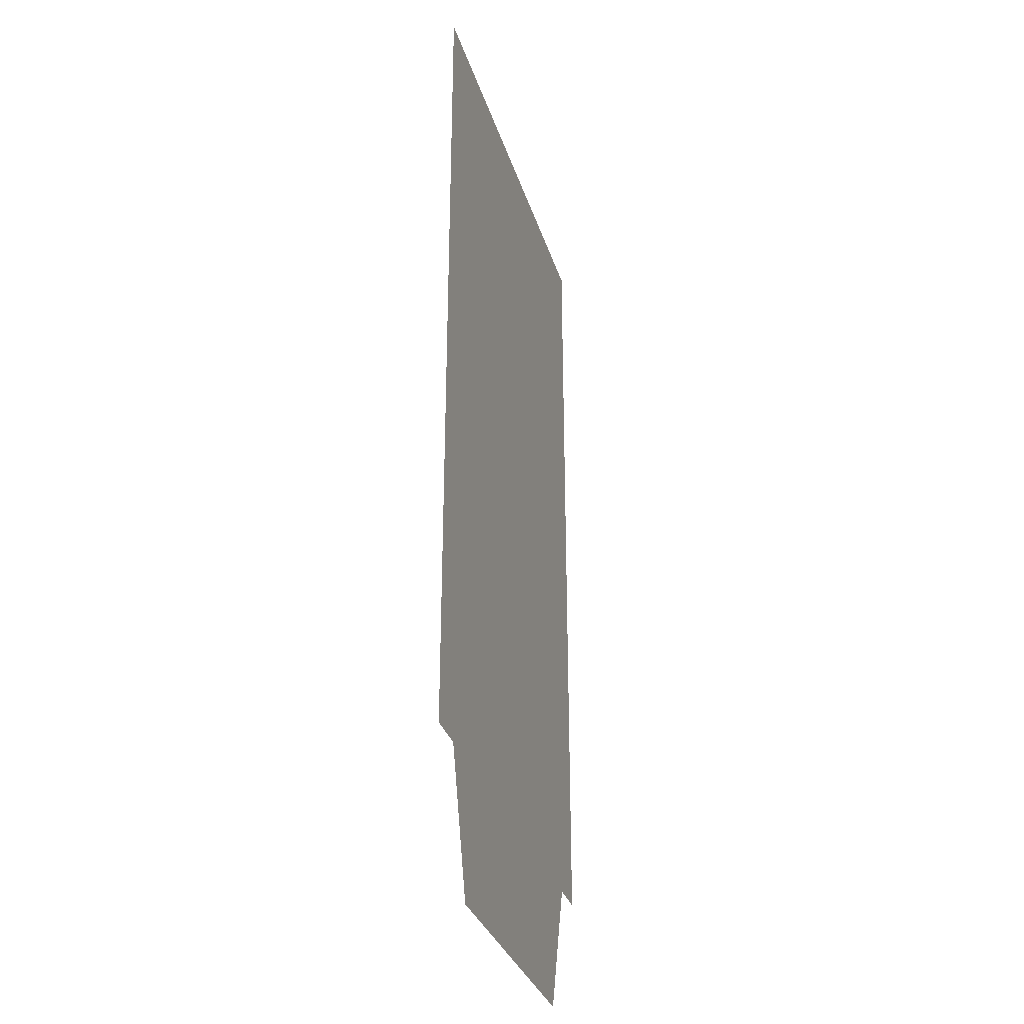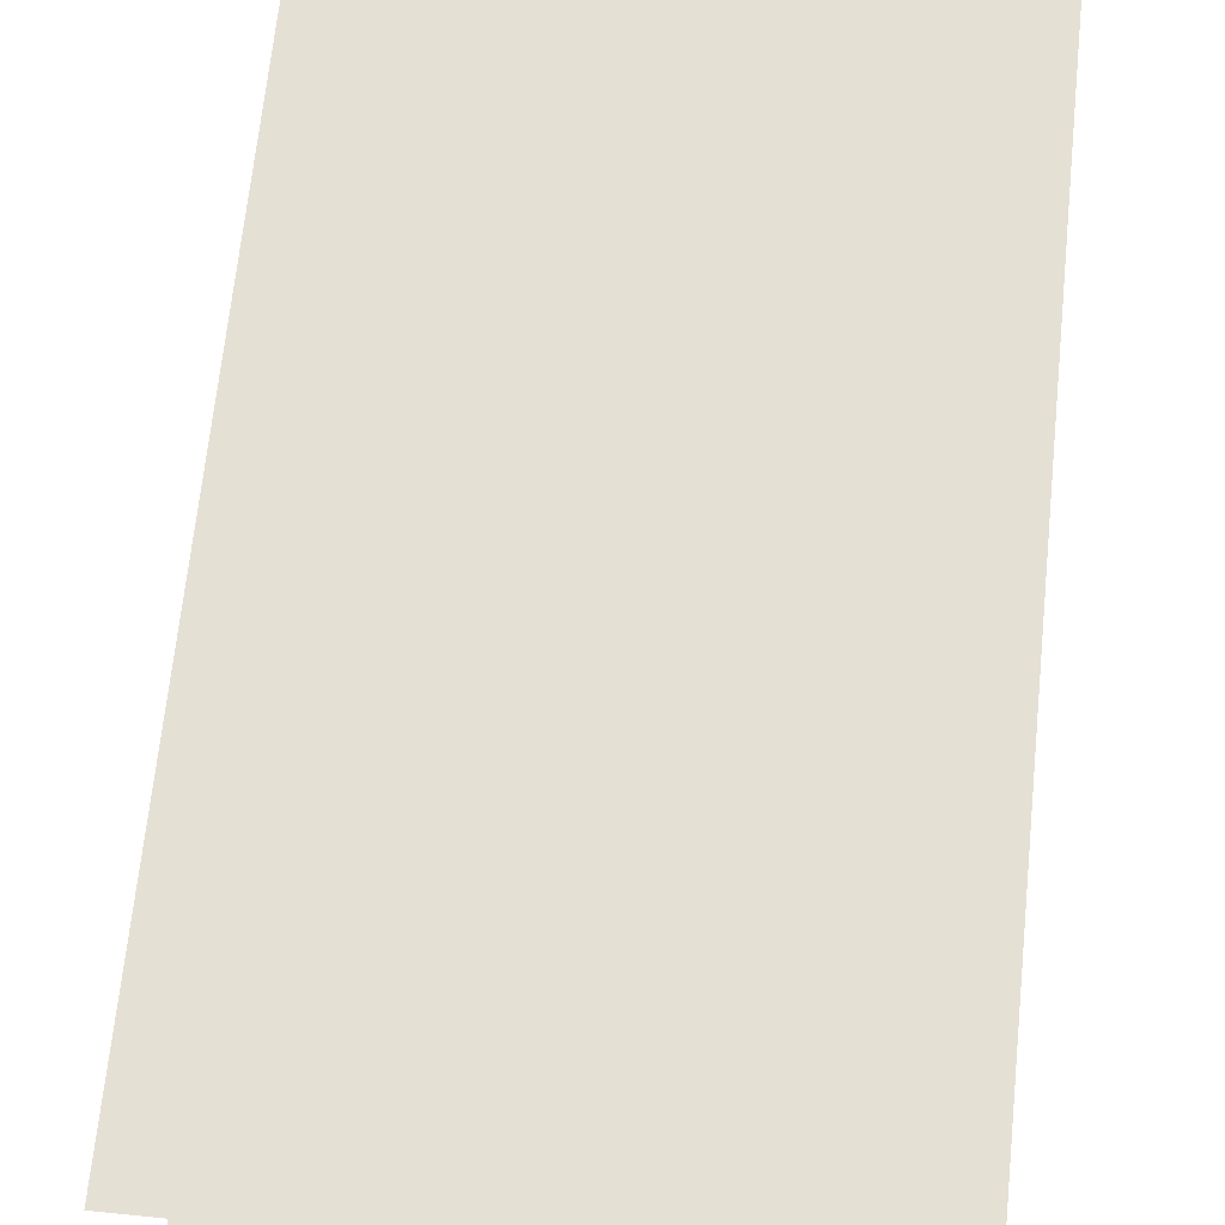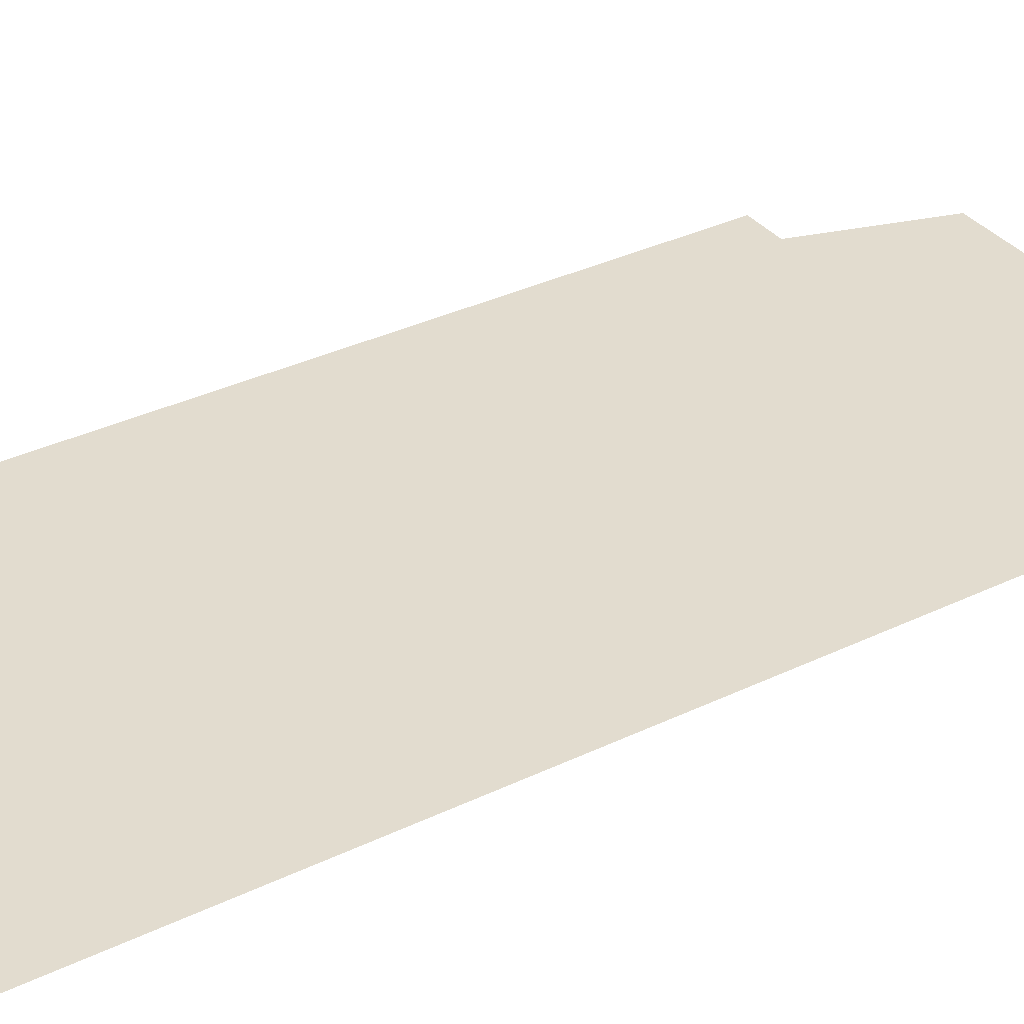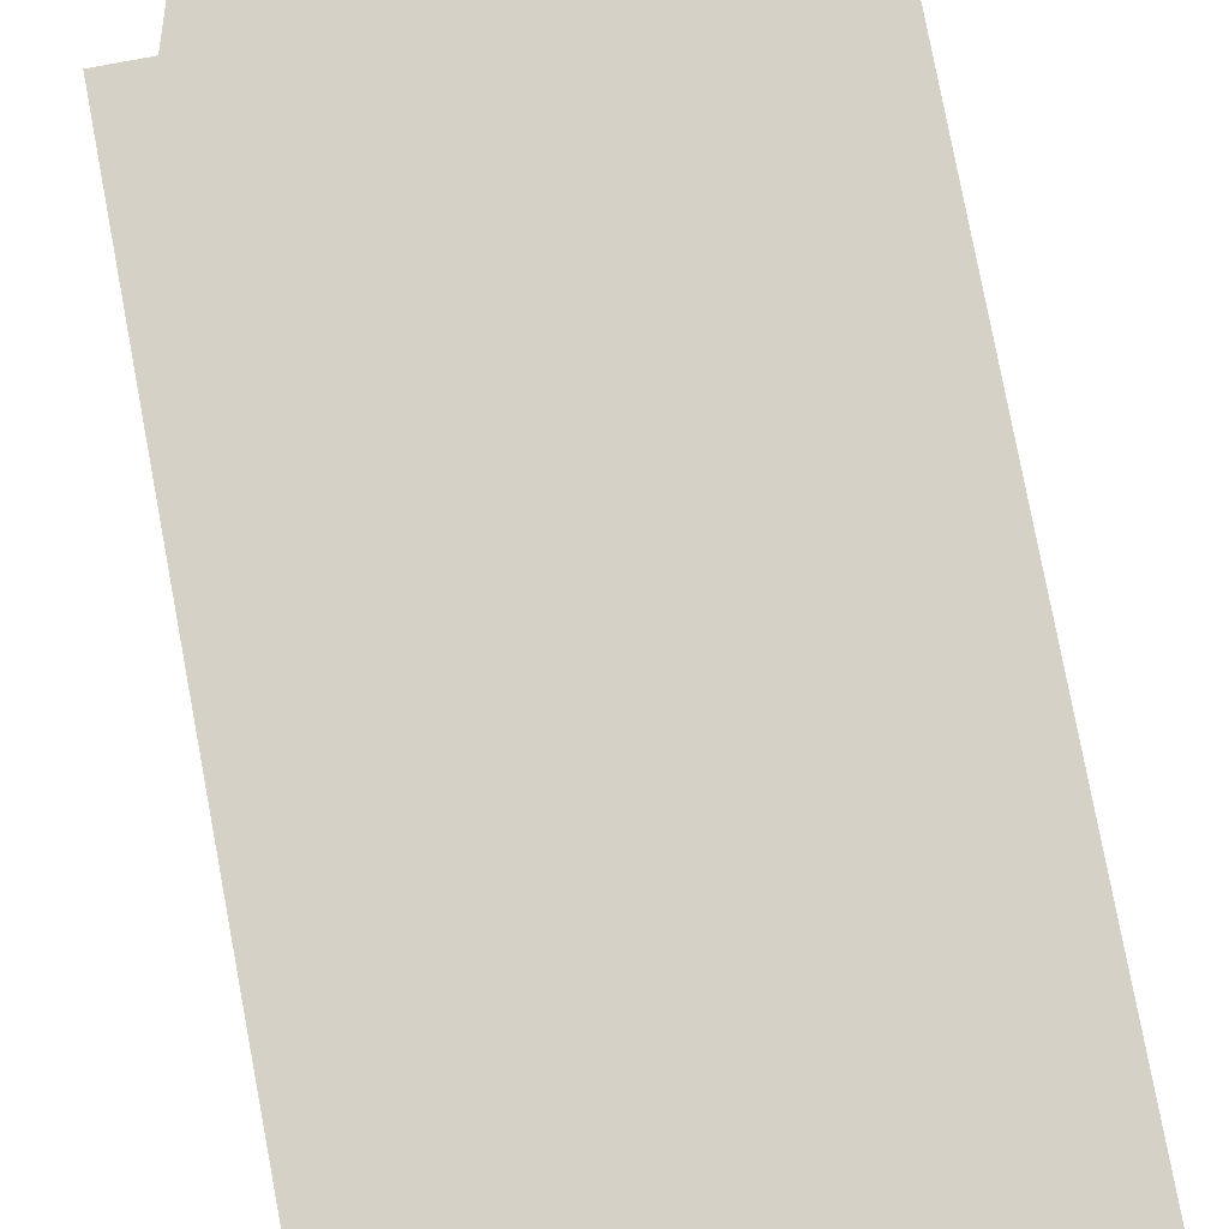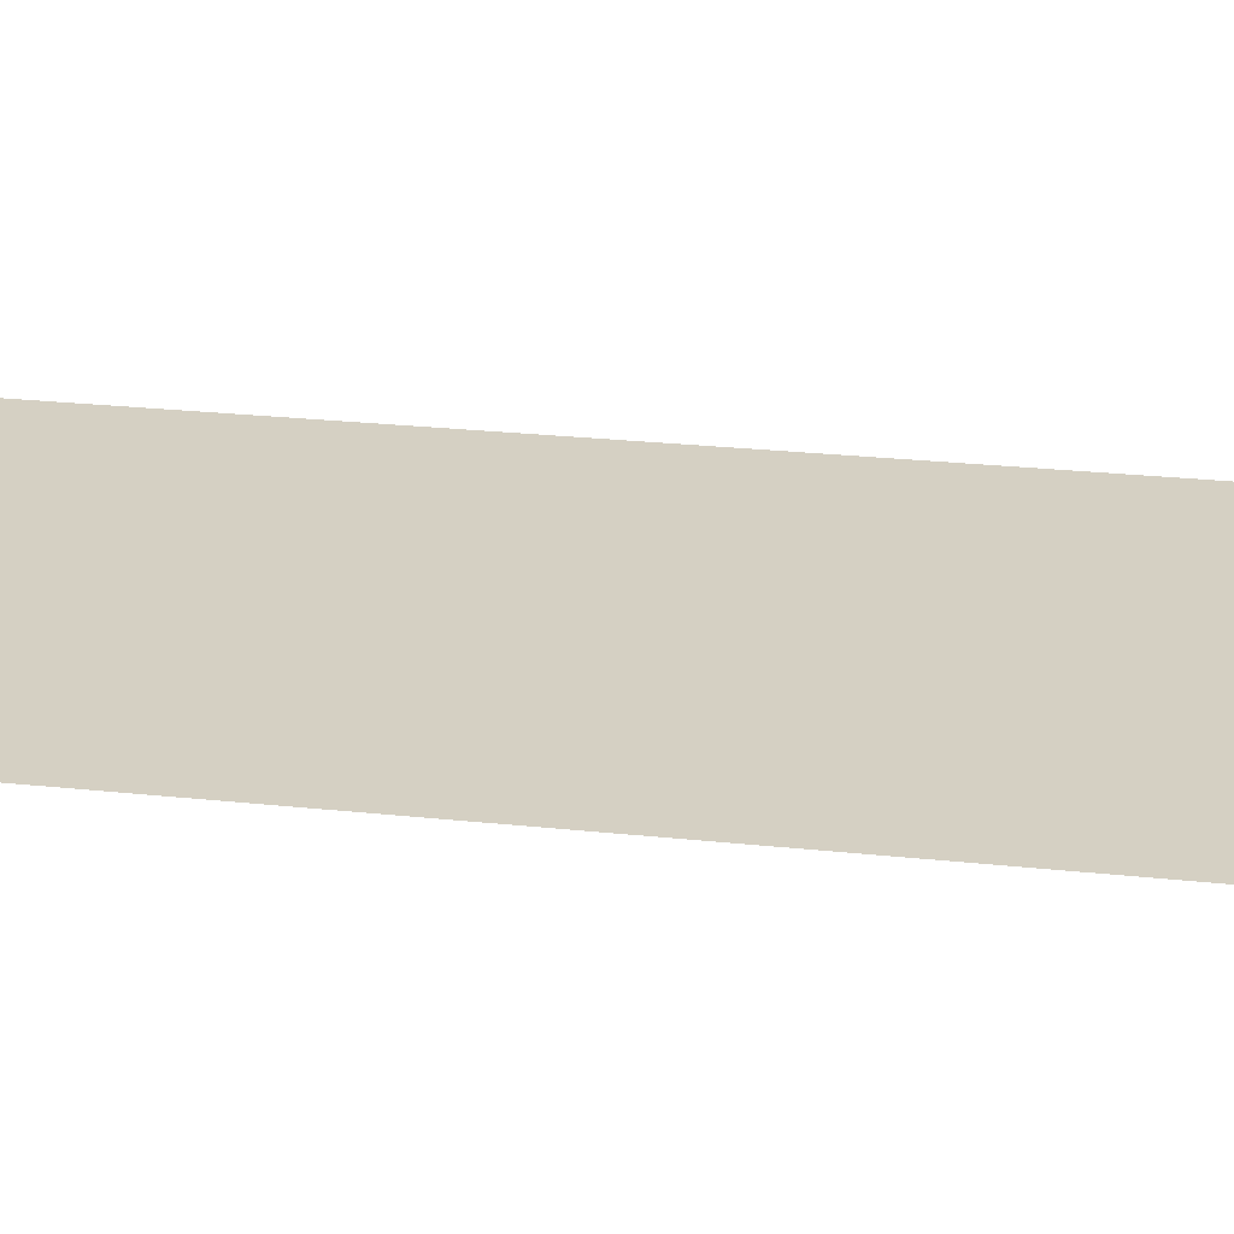
<metadata>
{"format":"obj","ext":"obj","renderer":"f3d","projection":"perspective","resolution":1024,"background":"white","views":[{"elev":-32.0,"azim":106.1,"up":"+Z"},{"elev":65.5,"azim":-174.2,"up":"+Y"},{"elev":34.7,"azim":57.3,"up":"+Y"},{"elev":78.9,"azim":-10.7,"up":"+Y"},{"elev":26.4,"azim":99.5,"up":"+Y"}]}
</metadata>
<code>
o Plane
v -1 0 1.835
v 1 0 1.835
v -1 0 -1.835
v 1 0 -1.835
v -1 0 -1.501
v -1 0 -1.168
v -1 0 -0.834
v -1 0 -0.5004
v -1 0 -0.1668
v -1 0 0.1668
v -1 0 0.5004
v -1 0 0.834
v -1 0 1.168
v -1 0 1.501
v -0.8182 0 1.835
v -0.6364 0 1.835
v -0.4545 0 1.835
v -0.2727 0 1.835
v -0.09091 0 1.835
v 0.09091 0 1.835
v 0.2727 0 1.835
v 0.4545 0 1.835
v 0.6364 0 1.835
v 0.8182 0 1.835
v 1 0 1.168
v 1 0 0.834
v 1 0 0.5004
v 1 0 0.1668
v 1 0 -0.1668
v 1 0 -0.5004
v 1 0 -0.834
v 1 0 -1.168
v 1 0 -1.501
v 0.8182 0 -1.835
v 0.6364 0 -2.425
v 0.4545 0 -2.425
v 0.2727 0 -2.425
v 0.09091 0 -2.425
v -0.09091 0 -2.425
v -0.2727 0 -2.425
v -0.4545 0 -2.425
v -0.6364 0 -2.425
v -0.8182 0 -1.835
v -0.8182 0 1.501
v -0.8182 0 1.168
v -0.8182 0 0.834
v -0.8182 0 0.5004
v -0.8182 0 0.1668
v -0.8182 0 -0.1668
v -0.8182 0 -0.5004
v -0.8182 0 -0.834
v -0.8182 0 -1.168
v -0.8182 0 -1.501
v -0.6364 0 1.501
v -0.6364 0 1.168
v -0.6364 0 0.834
v -0.6364 0 0.5004
v -0.6364 0 0.1668
v -0.6364 0 -0.1668
v -0.6364 0 -0.5004
v -0.6364 0 -0.834
v -0.6364 0 -1.168
v -0.6364 0 -1.501
v -0.4545 0 1.501
v -0.4545 0 1.168
v -0.4545 0 0.834
v -0.4545 0 0.5004
v -0.4545 0 0.1668
v -0.4545 0 -0.1668
v -0.4545 0 -0.5004
v -0.4545 0 -0.834
v -0.4545 0 -1.168
v -0.4545 0 -1.501
v -0.2727 0 1.501
v -0.2727 0 1.168
v -0.2727 0 0.834
v -0.2727 0 0.5004
v -0.2727 0 0.1668
v -0.2727 0 -0.1668
v -0.2727 0 -0.5004
v -0.2727 0 -0.834
v -0.2727 0 -1.168
v -0.2727 0 -1.501
v -0.09091 0 1.501
v -0.09091 0 1.168
v -0.09091 0 0.834
v -0.09091 0 0.5004
v -0.09091 0 0.1668
v -0.09091 0 -0.1668
v -0.09091 0 -0.5004
v -0.09091 0 -0.834
v -0.09091 0 -1.168
v -0.09091 0 -1.501
v 0.09091 0 1.501
v 0.09091 0 1.168
v 0.09091 0 0.834
v 0.09091 0 0.5004
v 0.09091 0 0.1668
v 0.09091 0 -0.1668
v 0.09091 0 -0.5004
v 0.09091 0 -0.834
v 0.09091 0 -1.168
v 0.09091 0 -1.501
v 0.2727 0 1.501
v 0.2727 0 1.168
v 0.2727 0 0.834
v 0.2727 0 0.5004
v 0.2727 0 0.1668
v 0.2727 0 -0.1668
v 0.2727 0 -0.5004
v 0.2727 0 -0.834
v 0.2727 0 -1.168
v 0.2727 0 -1.501
v 0.4545 0 1.501
v 0.4545 0 1.168
v 0.4545 0 0.834
v 0.4545 0 0.5004
v 0.4545 0 0.1668
v 0.4545 0 -0.1668
v 0.4545 0 -0.5004
v 0.4545 0 -0.834
v 0.4545 0 -1.168
v 0.4545 0 -1.501
v 0.6364 0 1.501
v 0.6364 0 1.168
v 0.6364 0 0.834
v 0.6364 0 0.5004
v 0.6364 0 0.1668
v 0.6364 0 -0.1668
v 0.6364 0 -0.5004
v 0.6364 0 -0.834
v 0.6364 0 -1.168
v 0.6364 0 -1.501
v 0.8182 0 1.501
v 0.8182 0 1.168
v 0.8182 0 0.834
v 0.8182 0 0.5004
v 0.8182 0 0.1668
v 0.8182 0 -0.1668
v 0.8182 0 -0.5004
v 0.8182 0 -0.834
v 0.8182 0 -1.168
v 0.8182 0 -1.501
v -1 -0 1.835
v 1 -0 1.835
v -1 -0 -1.835
v 1 -0 -1.835
v -1 -0 -1.501
v -1 -0 -1.168
v -1 -0 -0.834
v -1 -0 -0.5004
v -1 -0 -0.1668
v -1 -0 0.1668
v -1 -0 0.5004
v -1 -0 0.834
v -1 -0 1.168
v -1 -0 1.501
v -0.8182 -0 1.835
v -0.6364 -0 1.835
v -0.4545 -0 1.835
v -0.2727 -0 1.835
v -0.09091 -0 1.835
v 0.09091 -0 1.835
v 0.2727 -0 1.835
v 0.4545 -0 1.835
v 0.6364 -0 1.835
v 0.8182 -0 1.835
v 1 -0 1.168
v 1 -0 0.834
v 1 -0 0.5004
v 1 -0 0.1668
v 1 -0 -0.1668
v 1 -0 -0.5004
v 1 -0 -0.834
v 1 -0 -1.168
v 1 -0 -1.501
v 0.8182 -0 -1.835
v 0.6364 -0 -2.425
v 0.4545 -0 -2.425
v 0.2727 -0 -2.425
v 0.09091 -0 -2.425
v -0.09091 -0 -2.425
v -0.2727 -0 -2.425
v -0.4545 -0 -2.425
v -0.6364 -0 -2.425
v -0.8182 -0 -1.835
v -0.8182 -0 1.501
v -0.8182 -0 1.168
v -0.8182 -0 0.834
v -0.8182 -0 0.5004
v -0.8182 -0 0.1668
v -0.8182 -0 -0.1668
v -0.8182 -0 -0.5004
v -0.8182 -0 -0.834
v -0.8182 -0 -1.168
v -0.8182 -0 -1.501
v -0.6364 -0 1.501
v -0.6364 -0 1.168
v -0.6364 -0 0.834
v -0.6364 -0 0.5004
v -0.6364 -0 0.1668
v -0.6364 -0 -0.1668
v -0.6364 -0 -0.5004
v -0.6364 -0 -0.834
v -0.6364 -0 -1.168
v -0.6364 -0 -1.501
v -0.4545 -0 1.501
v -0.4545 -0 1.168
v -0.4545 -0 0.834
v -0.4545 -0 0.5004
v -0.4545 -0 0.1668
v -0.4545 -0 -0.1668
v -0.4545 -0 -0.5004
v -0.4545 -0 -0.834
v -0.4545 -0 -1.168
v -0.4545 -0 -1.501
v -0.2727 -0 1.501
v -0.2727 -0 1.168
v -0.2727 -0 0.834
v -0.2727 -0 0.5004
v -0.2727 -0 0.1668
v -0.2727 -0 -0.1668
v -0.2727 -0 -0.5004
v -0.2727 -0 -0.834
v -0.2727 -0 -1.168
v -0.2727 -0 -1.501
v -0.09091 -0 1.501
v -0.09091 -0 1.168
v -0.09091 -0 0.834
v -0.09091 -0 0.5004
v -0.09091 -0 0.1668
v -0.09091 -0 -0.1668
v -0.09091 -0 -0.5004
v -0.09091 -0 -0.834
v -0.09091 -0 -1.168
v -0.09091 -0 -1.501
v 0.09091 -0 1.501
v 0.09091 -0 1.168
v 0.09091 -0 0.834
v 0.09091 -0 0.5004
v 0.09091 -0 0.1668
v 0.09091 -0 -0.1668
v 0.09091 -0 -0.5004
v 0.09091 -0 -0.834
v 0.09091 -0 -1.168
v 0.09091 -0 -1.501
v 0.2727 -0 1.501
v 0.2727 -0 1.168
v 0.2727 -0 0.834
v 0.2727 -0 0.5004
v 0.2727 -0 0.1668
v 0.2727 -0 -0.1668
v 0.2727 -0 -0.5004
v 0.2727 -0 -0.834
v 0.2727 -0 -1.168
v 0.2727 -0 -1.501
v 0.4545 -0 1.501
v 0.4545 -0 1.168
v 0.4545 -0 0.834
v 0.4545 -0 0.5004
v 0.4545 -0 0.1668
v 0.4545 -0 -0.1668
v 0.4545 -0 -0.5004
v 0.4545 -0 -0.834
v 0.4545 -0 -1.168
v 0.4545 -0 -1.501
v 0.6364 -0 1.501
v 0.6364 -0 1.168
v 0.6364 -0 0.834
v 0.6364 -0 0.5004
v 0.6364 -0 0.1668
v 0.6364 -0 -0.1668
v 0.6364 -0 -0.5004
v 0.6364 -0 -0.834
v 0.6364 -0 -1.168
v 0.6364 -0 -1.501
v 0.8182 -0 1.501
v 0.8182 -0 1.168
v 0.8182 -0 0.834
v 0.8182 -0 0.5004
v 0.8182 -0 0.1668
v 0.8182 -0 -0.1668
v 0.8182 -0 -0.5004
v 0.8182 -0 -0.834
v 0.8182 -0 -1.168
v 0.8182 -0 -1.501
f 33 34 143
f 53 3 5
f 63 43 53
f 73 42 63
f 83 41 73
f 93 40 83
f 103 39 93
f 113 38 103
f 123 37 113
f 133 36 123
f 133 34 35
f 15 14 1
f 44 13 14
f 45 12 13
f 46 11 12
f 47 10 11
f 48 9 10
f 49 8 9
f 50 7 8
f 51 6 7
f 52 5 6
f 16 44 15
f 54 45 44
f 55 46 45
f 56 47 46
f 57 48 47
f 58 49 48
f 59 50 49
f 60 51 50
f 61 52 51
f 62 53 52
f 17 54 16
f 64 55 54
f 65 56 55
f 66 57 56
f 67 58 57
f 68 59 58
f 69 60 59
f 70 61 60
f 71 62 61
f 72 63 62
f 18 64 17
f 74 65 64
f 75 66 65
f 76 67 66
f 77 68 67
f 78 69 68
f 79 70 69
f 80 71 70
f 81 72 71
f 82 73 72
f 19 74 18
f 74 85 75
f 85 76 75
f 86 77 76
f 87 78 77
f 88 79 78
f 89 80 79
f 90 81 80
f 91 82 81
f 92 83 82
f 19 94 84
f 84 95 85
f 95 86 85
f 96 87 86
f 87 98 88
f 98 89 88
f 99 90 89
f 100 91 90
f 101 92 91
f 92 103 93
f 20 104 94
f 104 95 94
f 105 96 95
f 106 97 96
f 107 98 97
f 98 109 99
f 109 100 99
f 110 101 100
f 101 112 102
f 112 103 102
f 22 104 21
f 114 105 104
f 115 106 105
f 116 107 106
f 117 108 107
f 118 109 108
f 119 110 109
f 120 111 110
f 121 112 111
f 112 123 113
f 23 114 22
f 124 115 114
f 125 116 115
f 126 117 116
f 127 118 117
f 128 119 118
f 129 120 119
f 130 121 120
f 131 122 121
f 132 123 122
f 24 124 23
f 134 125 124
f 135 126 125
f 136 127 126
f 137 128 127
f 138 129 128
f 139 130 129
f 140 131 130
f 141 132 131
f 142 133 132
f 25 136 135
f 26 137 136
f 27 138 137
f 28 139 138
f 29 140 139
f 30 141 140
f 31 142 141
f 32 143 142
f 25 134 24
f 177 176 286
f 146 196 148
f 186 206 196
f 185 216 206
f 184 226 216
f 183 236 226
f 182 246 236
f 181 256 246
f 180 266 256
f 179 276 266
f 276 177 286
f 157 158 144
f 156 187 157
f 155 188 156
f 154 189 155
f 153 190 154
f 152 191 153
f 151 192 152
f 150 193 151
f 149 194 150
f 148 195 149
f 187 159 158
f 188 197 187
f 189 198 188
f 190 199 189
f 191 200 190
f 192 201 191
f 193 202 192
f 194 203 193
f 195 204 194
f 196 205 195
f 197 160 159
f 198 207 197
f 199 208 198
f 200 209 199
f 201 210 200
f 202 211 201
f 203 212 202
f 204 213 203
f 205 214 204
f 206 215 205
f 207 161 160
f 208 217 207
f 209 218 208
f 210 219 209
f 211 220 210
f 212 221 211
f 213 222 212
f 214 223 213
f 215 224 214
f 216 225 215
f 217 162 161
f 217 228 227
f 219 228 218
f 220 229 219
f 221 230 220
f 222 231 221
f 223 232 222
f 224 233 223
f 225 234 224
f 226 235 225
f 162 237 163
f 227 238 237
f 229 238 228
f 230 239 229
f 230 241 240
f 232 241 231
f 233 242 232
f 234 243 233
f 235 244 234
f 235 246 245
f 163 247 164
f 238 247 237
f 239 248 238
f 240 249 239
f 241 250 240
f 241 252 251
f 243 252 242
f 244 253 243
f 244 255 254
f 246 255 245
f 247 165 164
f 248 257 247
f 249 258 248
f 250 259 249
f 251 260 250
f 252 261 251
f 253 262 252
f 254 263 253
f 255 264 254
f 255 266 265
f 257 166 165
f 258 267 257
f 259 268 258
f 260 269 259
f 261 270 260
f 262 271 261
f 263 272 262
f 264 273 263
f 265 274 264
f 266 275 265
f 267 167 166
f 268 277 267
f 269 278 268
f 270 279 269
f 271 280 270
f 272 281 271
f 273 282 272
f 274 283 273
f 275 284 274
f 276 285 275
f 279 168 278
f 280 169 279
f 281 170 280
f 282 171 281
f 283 172 282
f 284 173 283
f 285 174 284
f 286 175 285
f 167 277 168
f 33 4 34
f 53 43 3
f 63 42 43
f 73 41 42
f 83 40 41
f 93 39 40
f 103 38 39
f 113 37 38
f 123 36 37
f 133 35 36
f 133 143 34
f 15 44 14
f 44 45 13
f 45 46 12
f 46 47 11
f 47 48 10
f 48 49 9
f 49 50 8
f 50 51 7
f 51 52 6
f 52 53 5
f 16 54 44
f 54 55 45
f 55 56 46
f 56 57 47
f 57 58 48
f 58 59 49
f 59 60 50
f 60 61 51
f 61 62 52
f 62 63 53
f 17 64 54
f 64 65 55
f 65 66 56
f 66 67 57
f 67 68 58
f 68 69 59
f 69 70 60
f 70 71 61
f 71 72 62
f 72 73 63
f 18 74 64
f 74 75 65
f 75 76 66
f 76 77 67
f 77 78 68
f 78 79 69
f 79 80 70
f 80 81 71
f 81 82 72
f 82 83 73
f 19 84 74
f 74 84 85
f 85 86 76
f 86 87 77
f 87 88 78
f 88 89 79
f 89 90 80
f 90 91 81
f 91 92 82
f 92 93 83
f 19 20 94
f 84 94 95
f 95 96 86
f 96 97 87
f 87 97 98
f 98 99 89
f 99 100 90
f 100 101 91
f 101 102 92
f 92 102 103
f 20 21 104
f 104 105 95
f 105 106 96
f 106 107 97
f 107 108 98
f 98 108 109
f 109 110 100
f 110 111 101
f 101 111 112
f 112 113 103
f 22 114 104
f 114 115 105
f 115 116 106
f 116 117 107
f 117 118 108
f 118 119 109
f 119 120 110
f 120 121 111
f 121 122 112
f 112 122 123
f 23 124 114
f 124 125 115
f 125 126 116
f 126 127 117
f 127 128 118
f 128 129 119
f 129 130 120
f 130 131 121
f 131 132 122
f 132 133 123
f 24 134 124
f 134 135 125
f 135 136 126
f 136 137 127
f 137 138 128
f 138 139 129
f 139 140 130
f 140 141 131
f 141 142 132
f 142 143 133
f 25 26 136
f 26 27 137
f 27 28 138
f 28 29 139
f 29 30 140
f 30 31 141
f 31 32 142
f 32 33 143
f 24 2 25
f 25 135 134
f 177 147 176
f 146 186 196
f 186 185 206
f 185 184 216
f 184 183 226
f 183 182 236
f 182 181 246
f 181 180 256
f 180 179 266
f 179 178 276
f 276 178 177
f 157 187 158
f 156 188 187
f 155 189 188
f 154 190 189
f 153 191 190
f 152 192 191
f 151 193 192
f 150 194 193
f 149 195 194
f 148 196 195
f 187 197 159
f 188 198 197
f 189 199 198
f 190 200 199
f 191 201 200
f 192 202 201
f 193 203 202
f 194 204 203
f 195 205 204
f 196 206 205
f 197 207 160
f 198 208 207
f 199 209 208
f 200 210 209
f 201 211 210
f 202 212 211
f 203 213 212
f 204 214 213
f 205 215 214
f 206 216 215
f 207 217 161
f 208 218 217
f 209 219 218
f 210 220 219
f 211 221 220
f 212 222 221
f 213 223 222
f 214 224 223
f 215 225 224
f 216 226 225
f 217 227 162
f 217 218 228
f 219 229 228
f 220 230 229
f 221 231 230
f 222 232 231
f 223 233 232
f 224 234 233
f 225 235 234
f 226 236 235
f 162 227 237
f 227 228 238
f 229 239 238
f 230 240 239
f 230 231 241
f 232 242 241
f 233 243 242
f 234 244 243
f 235 245 244
f 235 236 246
f 163 237 247
f 238 248 247
f 239 249 248
f 240 250 249
f 241 251 250
f 241 242 252
f 243 253 252
f 244 254 253
f 244 245 255
f 246 256 255
f 247 257 165
f 248 258 257
f 249 259 258
f 250 260 259
f 251 261 260
f 252 262 261
f 253 263 262
f 254 264 263
f 255 265 264
f 255 256 266
f 257 267 166
f 258 268 267
f 259 269 268
f 260 270 269
f 261 271 270
f 262 272 271
f 263 273 272
f 264 274 273
f 265 275 274
f 266 276 275
f 267 277 167
f 268 278 277
f 269 279 278
f 270 280 279
f 271 281 280
f 272 282 281
f 273 283 282
f 274 284 283
f 275 285 284
f 276 286 285
f 279 169 168
f 280 170 169
f 281 171 170
f 282 172 171
f 283 173 172
f 284 174 173
f 285 175 174
f 286 176 175
f 168 145 167
f 277 278 168

</code>
